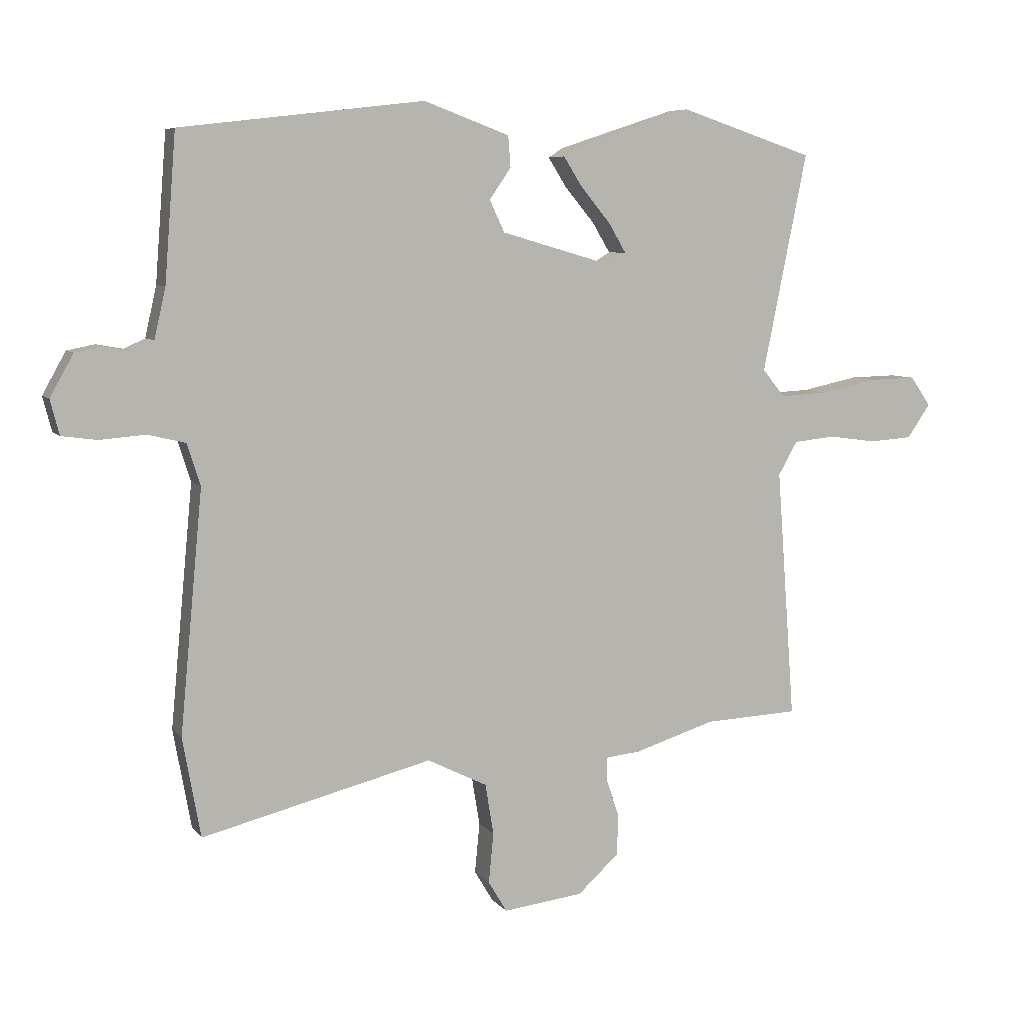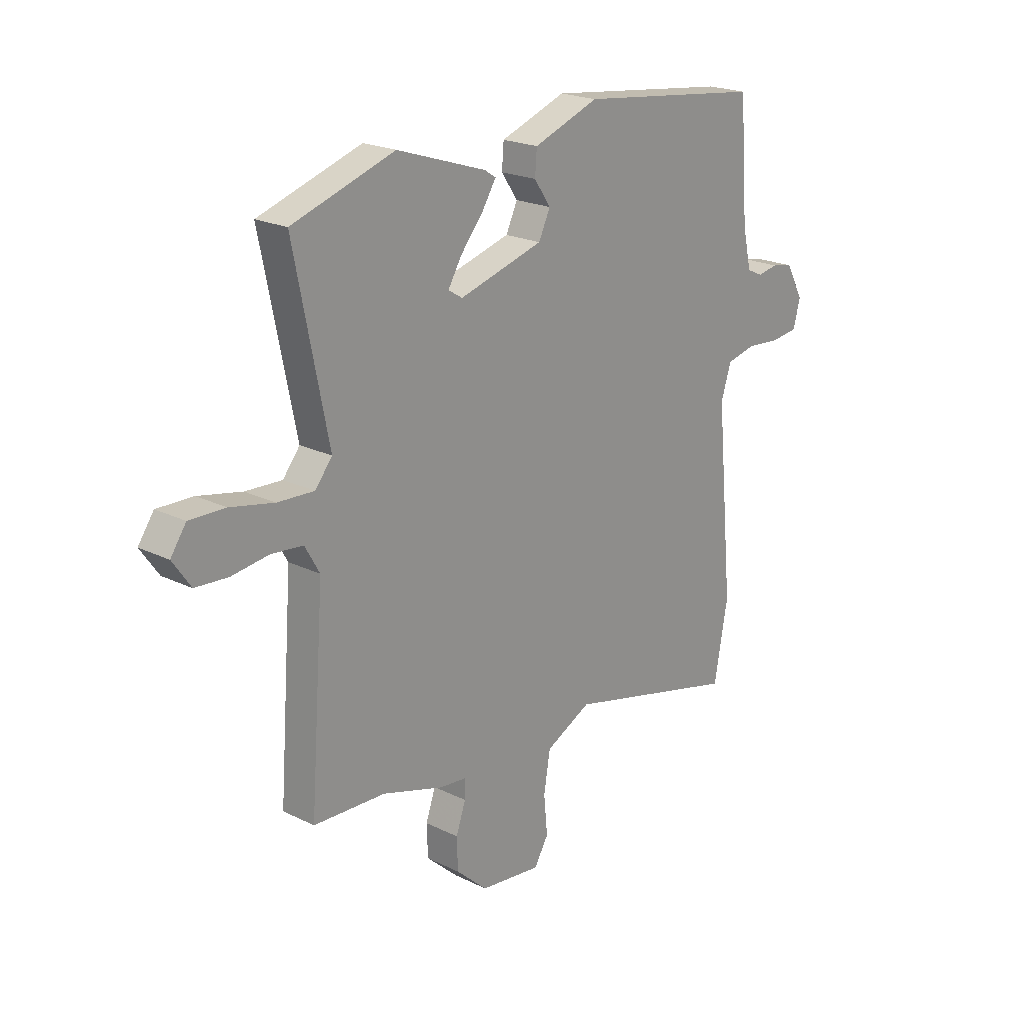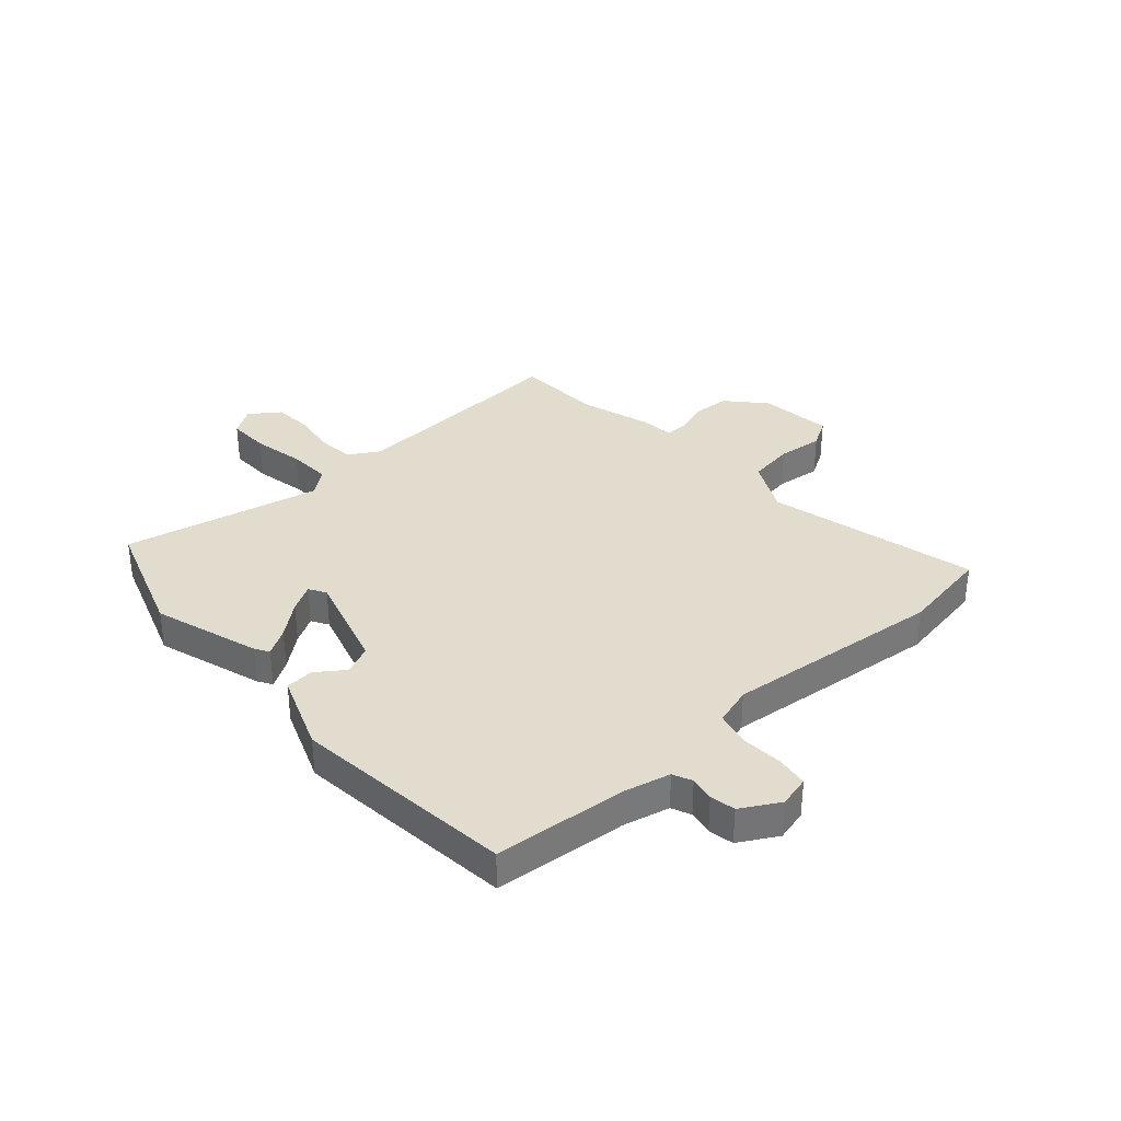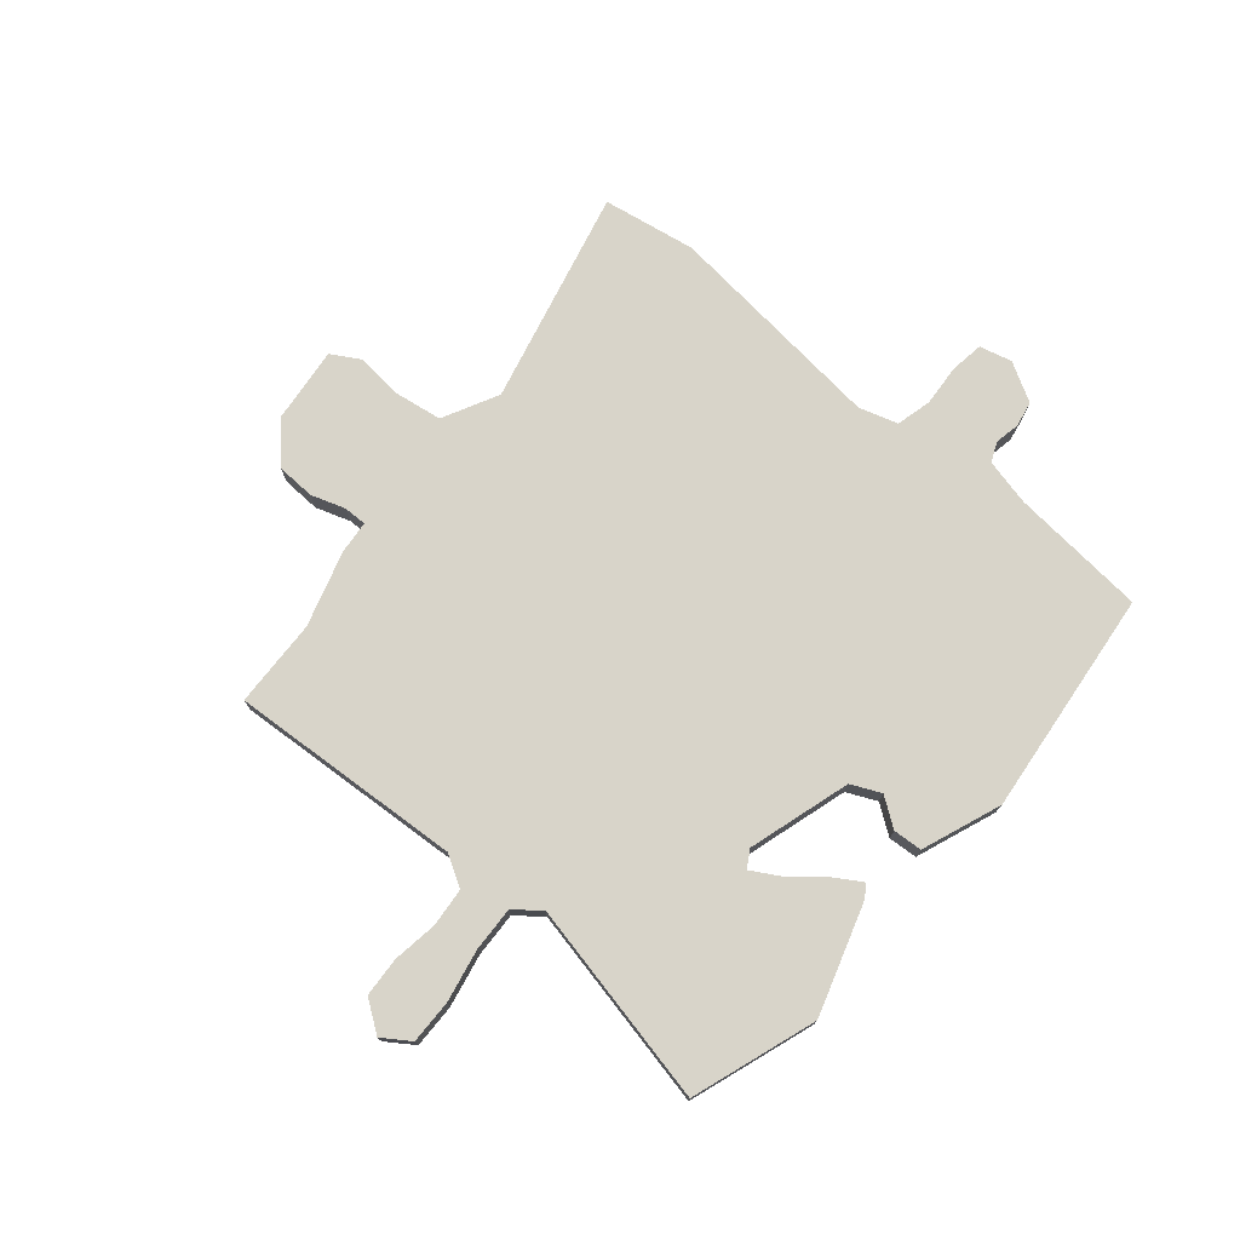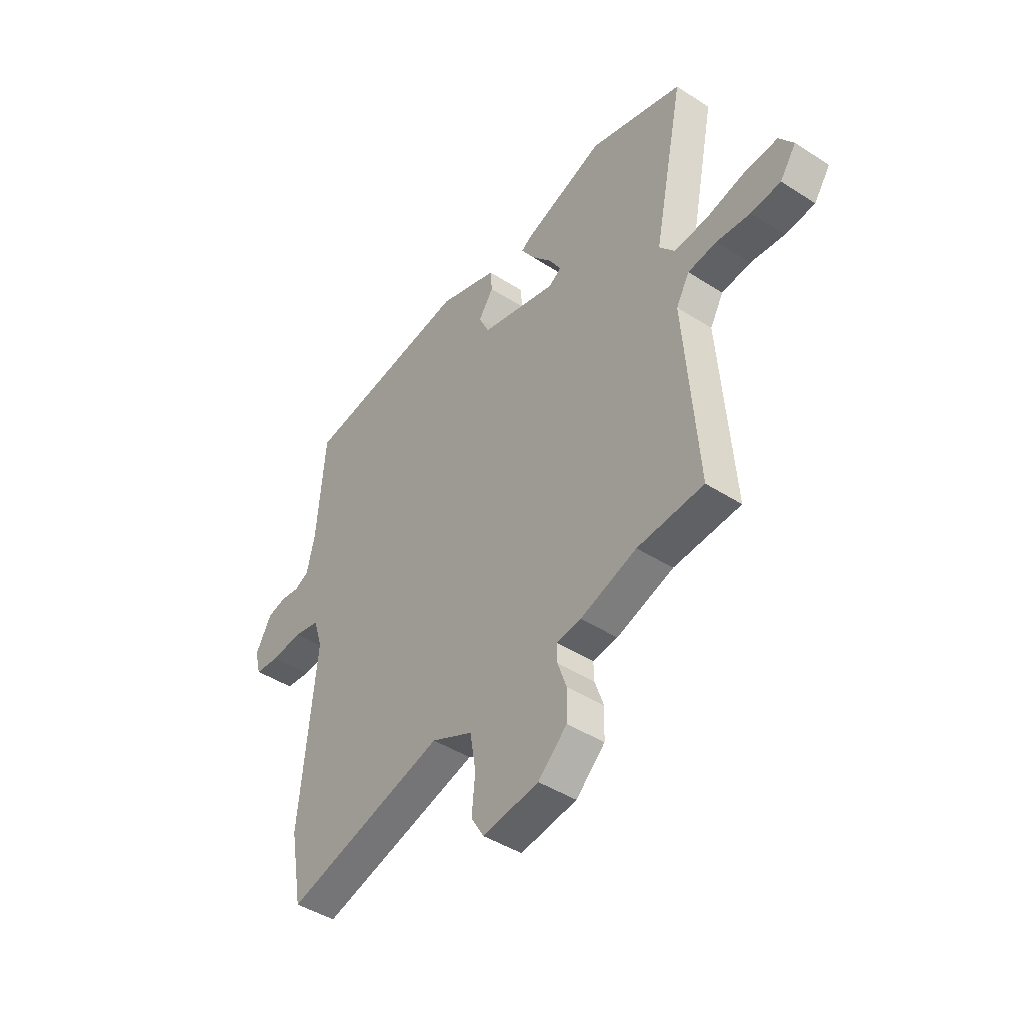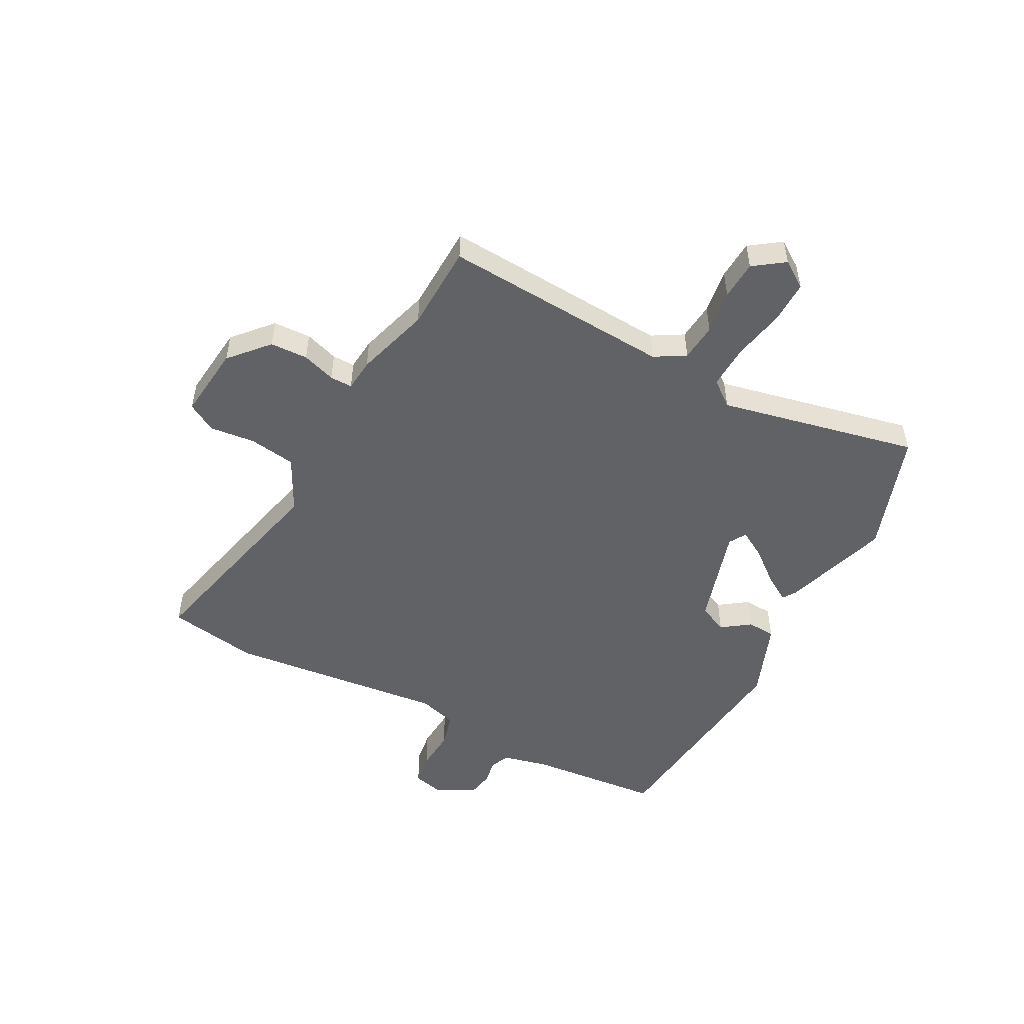
<metadata>
{"format":"obj","ext":"obj","renderer":"f3d","projection":"perspective","resolution":1024,"background":"white","views":[{"elev":7.0,"azim":159.6,"up":"+Z"},{"elev":21.2,"azim":-48.7,"up":"+Z"},{"elev":34.1,"azim":48.8,"up":"+Y"},{"elev":75.0,"azim":-49.2,"up":"+Y"},{"elev":-44.8,"azim":-126.7,"up":"+Z"},{"elev":-50.6,"azim":-117.3,"up":"+Y"}]}
</metadata>
<code>
v -0.591 0.07 0.47
v -0.367 0.07 0.544
v -0.172 0.07 0.48
v -0.147 0.07 0.464
v -0.178 0.07 0.415
v -0.228 0.07 0.355
v -0.257 0.07 0.306
v -0.226 0.07 0.287
v -0.042 0.07 0.34
v -0.017 0.07 0.393
v -0.053 0.07 0.445
v -0.049 0.07 0.497
v 0.094 0.07 0.55
v 0.501 0.07 0.502
v 0.52 0.07 0.258
v 0.539 0.07 0.174
v 0.574 0.07 0.158
v 0.619 0.07 0.166
v 0.665 0.07 0.157
v 0.704 0.07 0.087
v 0.689 0.07 0.029
v 0.63 0.07 0.021
v 0.554 0.07 0.027
v 0.491 0.07 0.012
v 0.469 0.07 -0.058
v 0.507 0.07 -0.46
v 0.477 0.07 -0.626
v 0.092 0.07 -0.53
v -0.008 0.07 -0.58
v -0.022 0.07 -0.665
v -0.014 0.07 -0.749
v -0.045 0.07 -0.801
v -0.179 0.07 -0.785
v -0.248 0.07 -0.722
v -0.25 0.07 -0.653
v -0.229 0.07 -0.592
v -0.228 0.07 -0.551
v -0.287 0.07 -0.545
v -0.422 0.07 -0.503
v -0.58 0.07 -0.496
v -0.549 0.07 -0.077
v -0.581 0.07 -0.021
v -0.65 0.07 -0.014
v -0.731 0.07 -0.025
v -0.802 0.07 -0.02
v -0.841 0.07 0.036
v -0.807 0.07 0.085
v -0.729 0.07 0.083
v -0.634 0.07 0.063
v -0.554 0.07 0.059
v -0.517 0.07 0.105
v -0.591 0 0.47
v -0.367 0 0.544
v -0.172 0 0.48
v -0.147 0 0.464
v -0.178 0 0.415
v -0.228 0 0.355
v -0.257 0 0.306
v -0.226 0 0.287
v -0.042 0 0.34
v -0.017 0 0.393
v -0.053 0 0.445
v -0.049 0 0.497
v 0.094 0 0.55
v 0.501 0 0.502
v 0.52 0 0.258
v 0.539 0 0.174
v 0.574 0 0.158
v 0.619 0 0.166
v 0.665 0 0.157
v 0.704 0 0.087
v 0.689 0 0.029
v 0.63 0 0.021
v 0.554 0 0.027
v 0.491 0 0.012
v 0.469 0 -0.058
v 0.507 0 -0.46
v 0.477 0 -0.626
v 0.092 0 -0.53
v -0.008 0 -0.58
v -0.022 0 -0.665
v -0.014 0 -0.749
v -0.045 0 -0.801
v -0.179 0 -0.785
v -0.248 0 -0.722
v -0.25 0 -0.653
v -0.229 0 -0.592
v -0.228 0 -0.551
v -0.287 0 -0.545
v -0.422 0 -0.503
v -0.58 0 -0.496
v -0.549 0 -0.077
v -0.581 0 -0.021
v -0.65 0 -0.014
v -0.731 0 -0.025
v -0.802 0 -0.02
v -0.841 0 0.036
v -0.807 0 0.085
v -0.729 0 0.083
v -0.634 0 0.063
v -0.554 0 0.059
v -0.517 0 0.105
f 47 48 49
f 46 47 49
f 45 46 49
f 44 45 49
f 43 44 49
f 42 43 49 50
f 41 42 50 51
f 39 40 41 51
f 37 38 39 51
f 34 35 36
f 33 34 36
f 32 33 36
f 31 32 36
f 30 31 36
f 29 30 36 37
f 51 1 2
f 37 51 2
f 29 37 2
f 28 29 2
f 25 26 27 28
f 21 22 23
f 20 21 23
f 19 20 23
f 18 19 23
f 17 18 23
f 16 17 23 24
f 24 25 28
f 16 24 28
f 15 16 28
f 13 14 15
f 12 13 15
f 11 12 15
f 10 11 15
f 4 5 6
f 3 4 6
f 2 3 6
f 2 6 7
f 28 2 7
f 9 10 15 28
f 8 9 28
f 7 8 28
f 100 99 98
f 100 98 97
f 100 97 96
f 100 96 95
f 100 95 94
f 101 100 94 93
f 102 101 93 92
f 102 92 91 90
f 102 90 89 88
f 87 86 85
f 87 85 84
f 87 84 83
f 87 83 82
f 87 82 81
f 88 87 81 80
f 53 52 102
f 53 102 88
f 53 88 80
f 53 80 79
f 79 78 77 76
f 74 73 72
f 74 72 71
f 74 71 70
f 74 70 69
f 74 69 68
f 75 74 68 67
f 79 76 75
f 79 75 67
f 79 67 66
f 66 65 64
f 66 64 63
f 66 63 62
f 66 62 61
f 57 56 55
f 57 55 54
f 57 54 53
f 58 57 53
f 58 53 79
f 79 66 61 60
f 79 60 59
f 79 59 58
f 1 52 53 2
f 2 53 54 3
f 3 54 55 4
f 4 55 56 5
f 5 56 57 6
f 6 57 58 7
f 7 58 59 8
f 8 59 60 9
f 9 60 61 10
f 10 61 62 11
f 11 62 63 12
f 12 63 64 13
f 13 64 65 14
f 14 65 66 15
f 15 66 67 16
f 16 67 68 17
f 17 68 69 18
f 18 69 70 19
f 19 70 71 20
f 20 71 72 21
f 21 72 73 22
f 22 73 74 23
f 23 74 75 24
f 24 75 76 25
f 25 76 77 26
f 26 77 78 27
f 27 78 79 28
f 28 79 80 29
f 29 80 81 30
f 30 81 82 31
f 31 82 83 32
f 32 83 84 33
f 33 84 85 34
f 34 85 86 35
f 35 86 87 36
f 36 87 88 37
f 37 88 89 38
f 38 89 90 39
f 39 90 91 40
f 40 91 92 41
f 41 92 93 42
f 42 93 94 43
f 43 94 95 44
f 44 95 96 45
f 45 96 97 46
f 46 97 98 47
f 47 98 99 48
f 48 99 100 49
f 49 100 101 50
f 50 101 102 51
f 51 102 52 1

</code>
